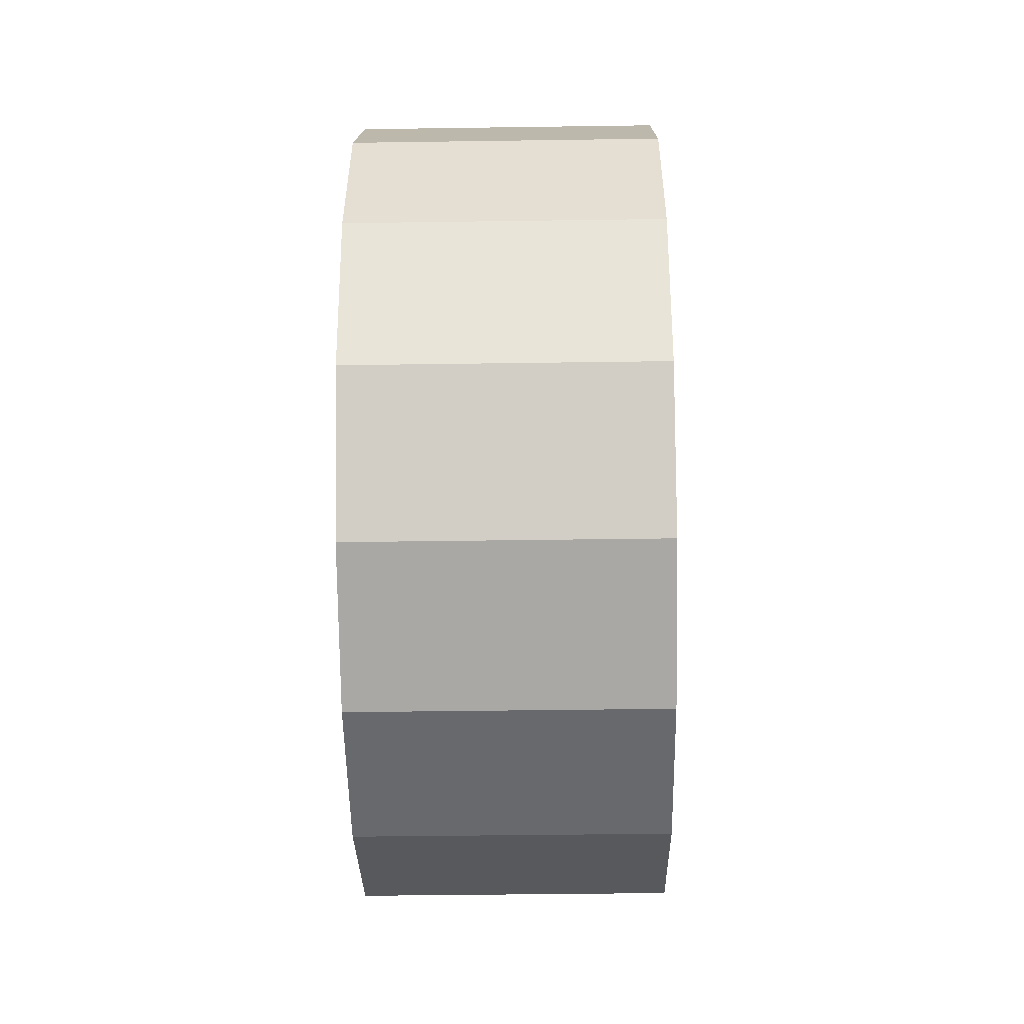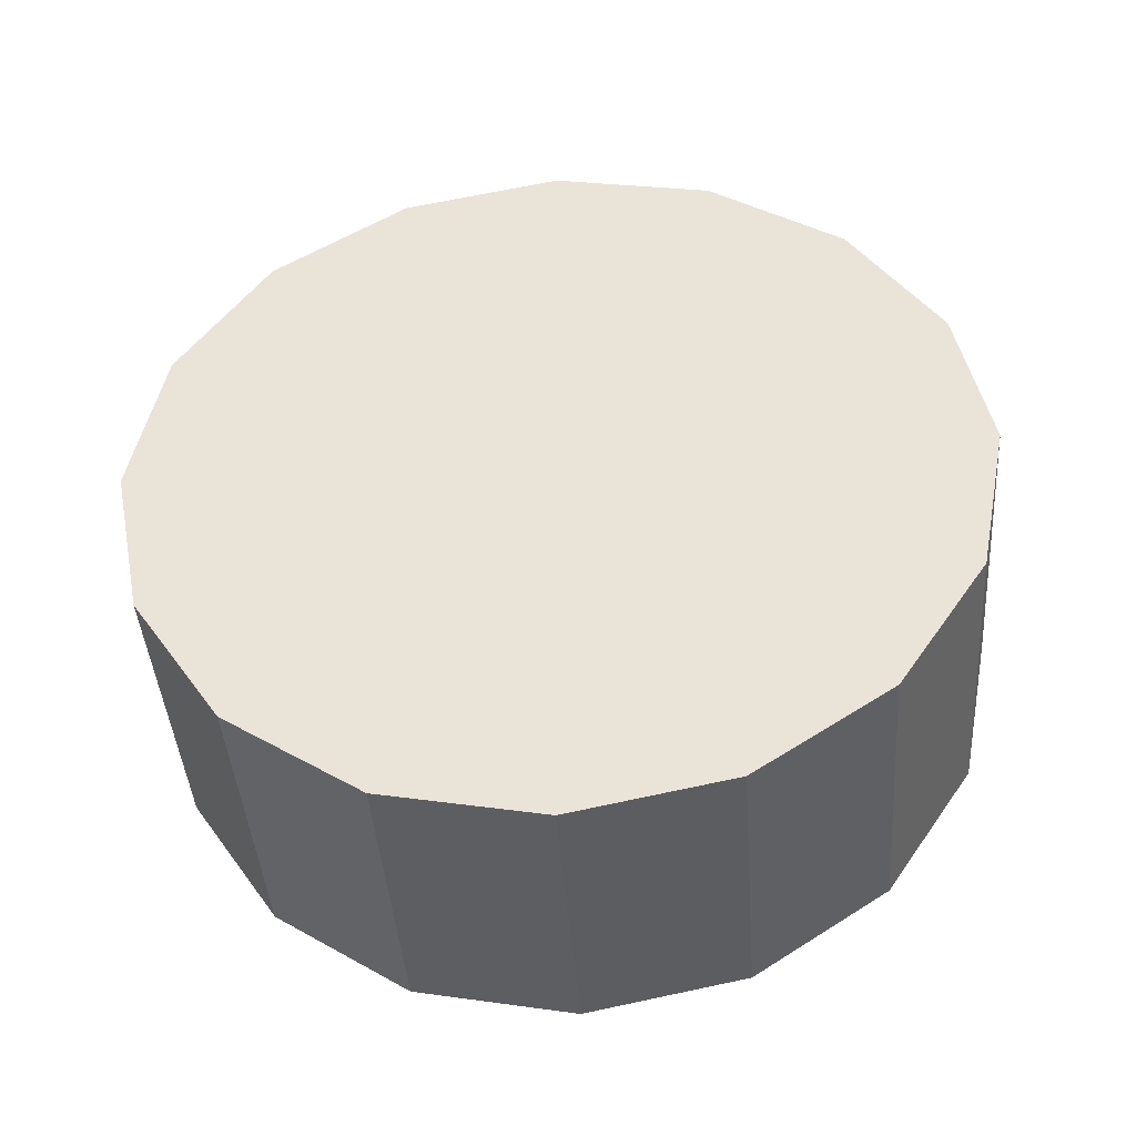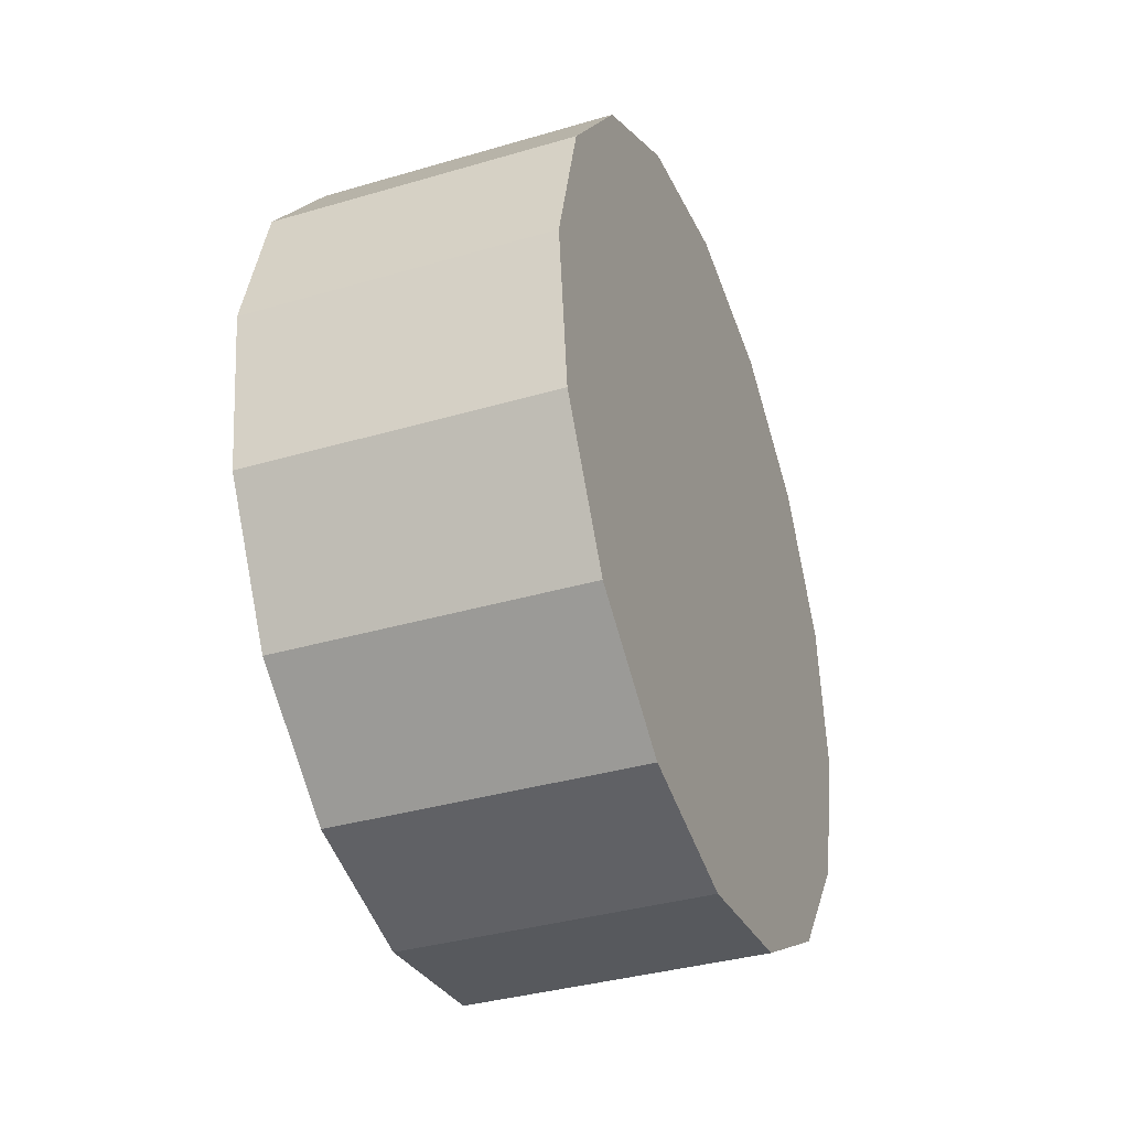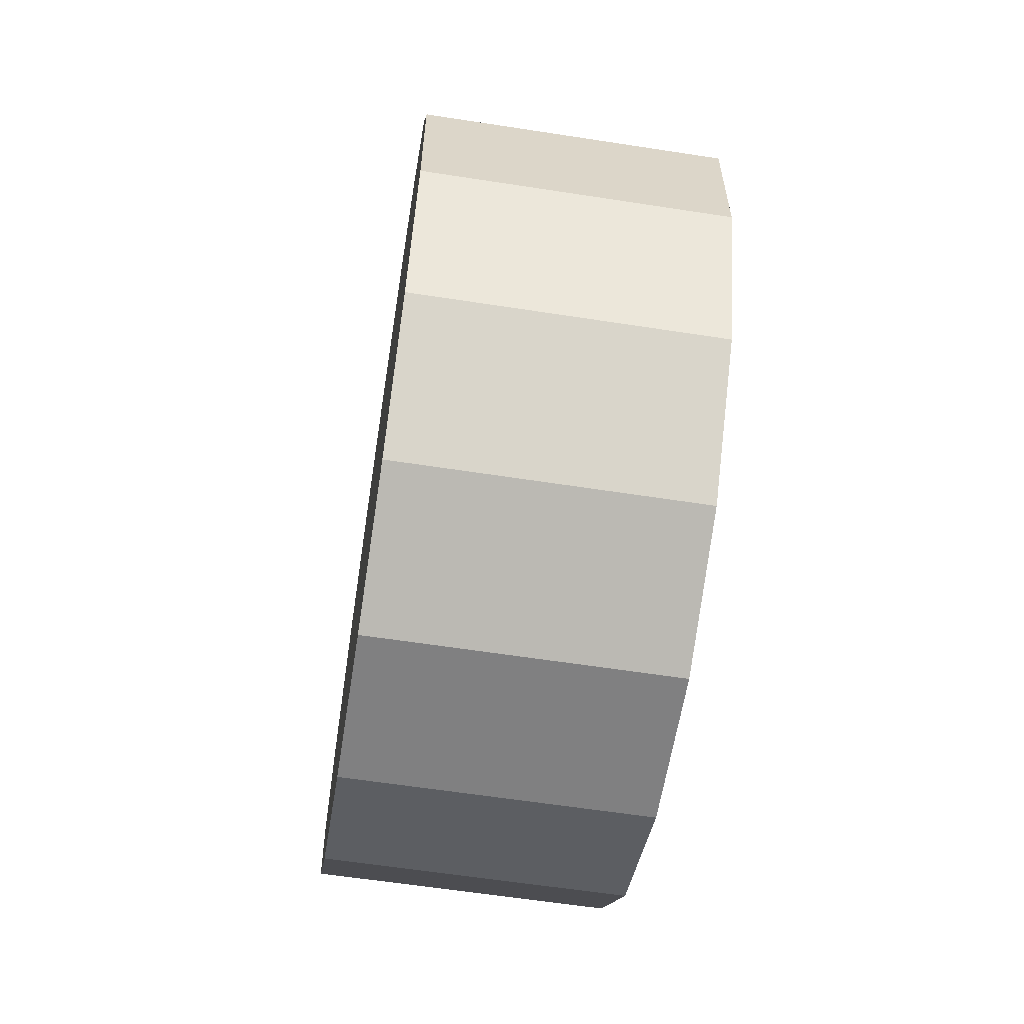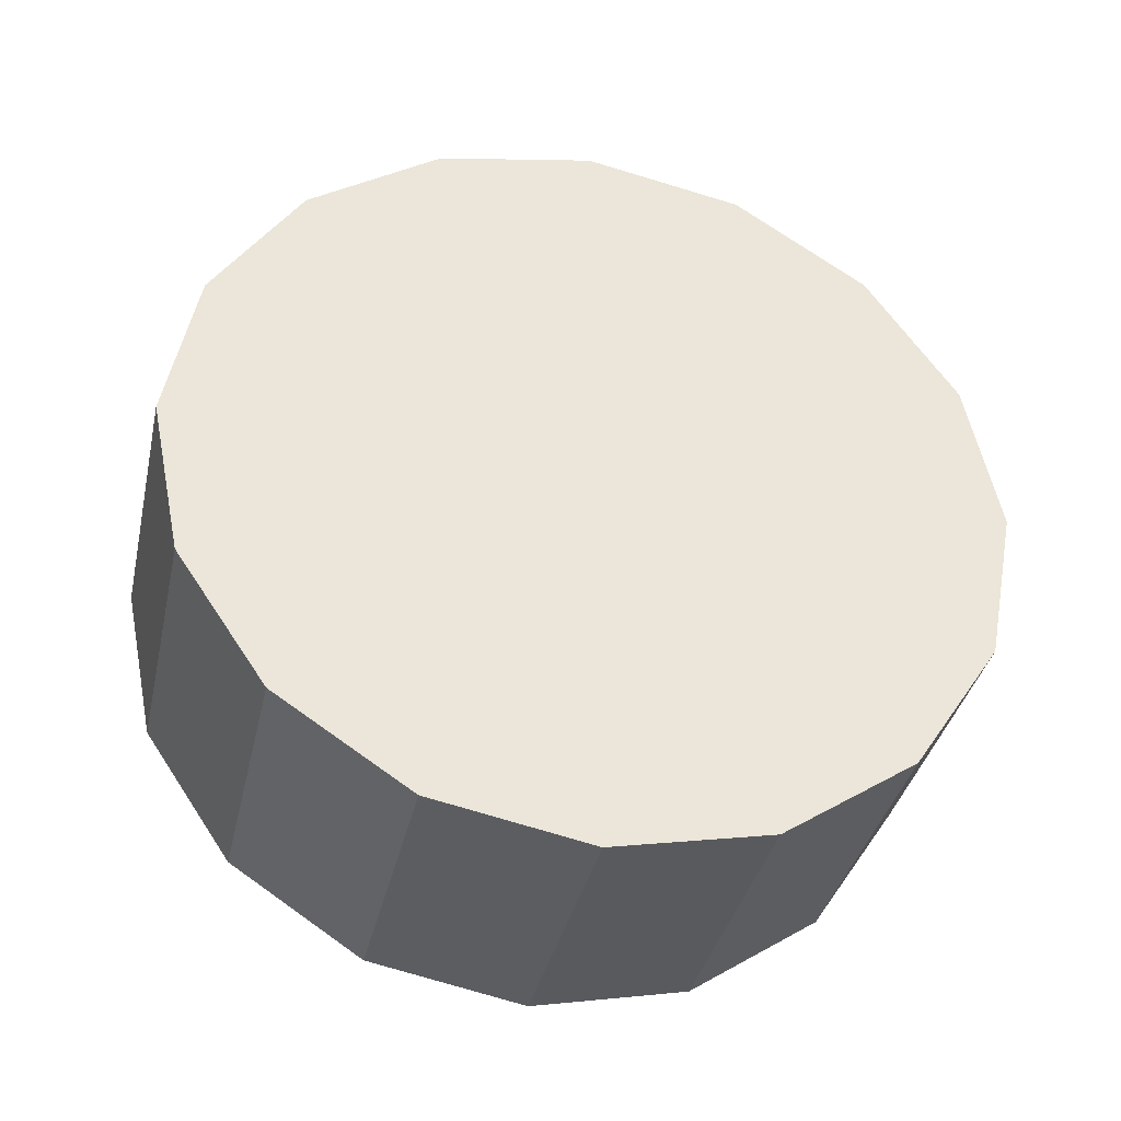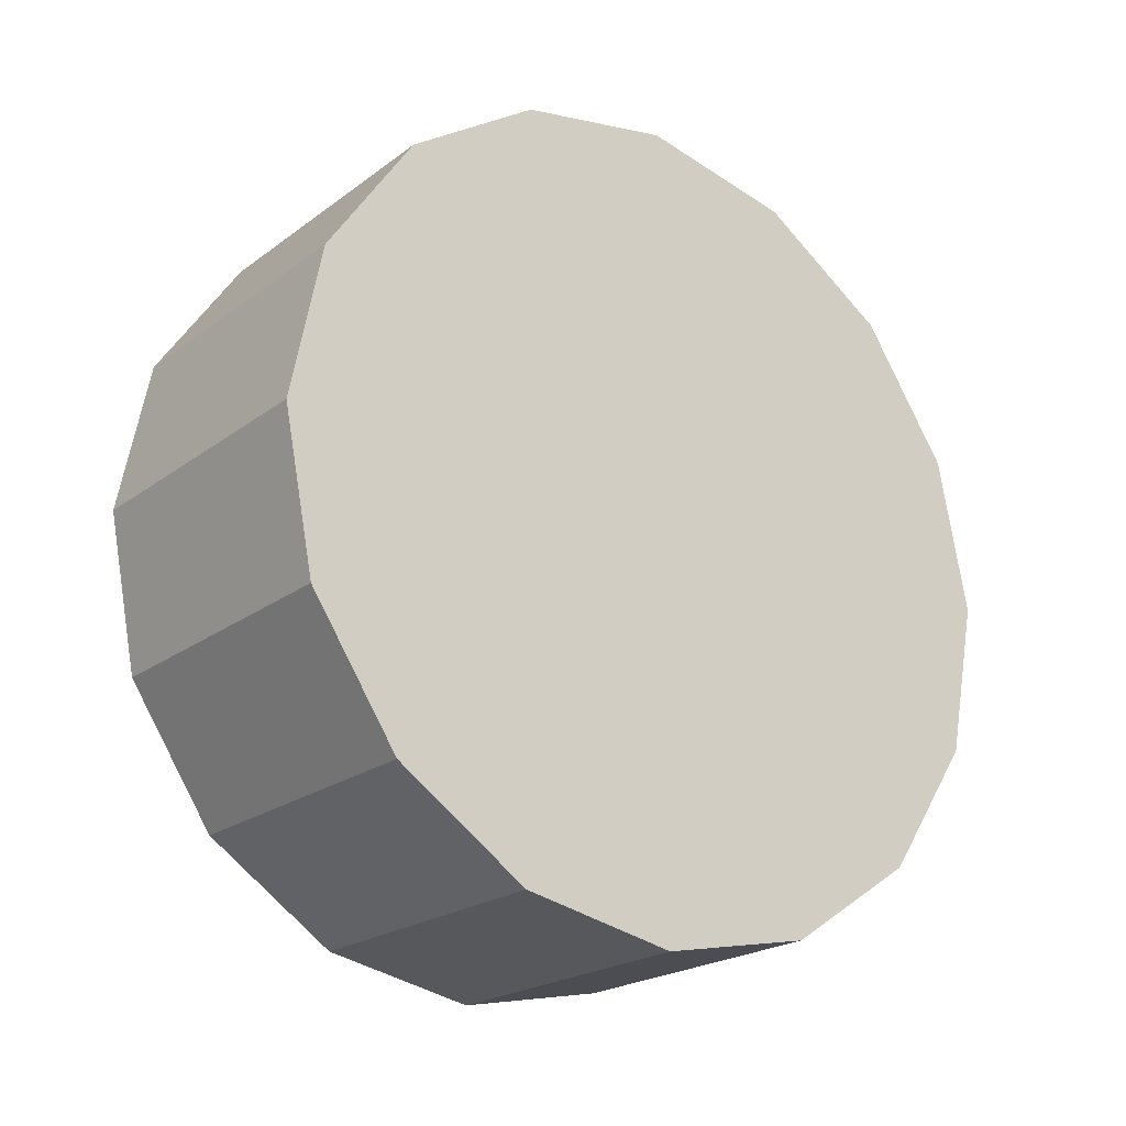
<metadata>
{"format":"obj","ext":"obj","renderer":"f3d","projection":"perspective","resolution":1024,"background":"white","views":[{"elev":-41.5,"azim":-177.4,"up":"+Z"},{"elev":-43.9,"azim":-85.9,"up":"+Y"},{"elev":-40.8,"azim":-159.1,"up":"+Y"},{"elev":-71.6,"azim":-8.8,"up":"+Y"},{"elev":-35.2,"azim":77.5,"up":"+Y"},{"elev":-21.6,"azim":-126.3,"up":"+Z"}]}
</metadata>
<code>
o tire4.001_Cube.004
v -0.1132 -0.000325 -0.07817
v -0.1129 -0.0124 -0.1389
v -0.1129 -0.0124 -0.08058
v -0.0891 -0.02882 -0.1218
v -0.08929 -0.02198 -0.08742
v -0.0891 -0.02882 -0.09765
v -0.09054 0.02263 -0.08742
v -0.09025 0.0124 -0.08058
v -0.09025 0.0124 -0.1389
v -0.08903 -0.03122 -0.1097
v -0.09073 0.02947 -0.09765
v -0.114 0.02882 -0.09765
v -0.1139 0.02198 -0.132
v -0.09054 0.02263 -0.132
v -0.1126 -0.02263 -0.08742
v -0.08958 -0.01174 -0.08058
v -0.08929 -0.02198 -0.132
v -0.1126 -0.02263 -0.132
v -0.08958 -0.01174 -0.1389
v -0.0908 0.03187 -0.1097
v -0.09073 0.02947 -0.1218
v -0.1136 0.01174 -0.1389
v -0.1139 0.02198 -0.08742
v -0.1136 0.01174 -0.08058
v -0.1141 0.03122 -0.1097
v -0.114 0.02882 -0.1218
v -0.08991 0.000326 -0.1413
v -0.1132 -0.000325 -0.1413
v -0.1124 -0.02947 -0.1218
v -0.1124 -0.02947 -0.09765
v -0.1124 -0.03187 -0.1097
v -0.08991 0.000326 -0.07817
f 1 2 3
f 4 5 6
f 7 8 9
f 10 4 6
f 7 11 12
f 13 14 9
f 15 3 2
f 15 5 16
f 2 17 18
f 5 17 19
f 15 2 18
f 20 11 21
f 22 23 13
f 22 24 23
f 12 20 25
f 20 26 25
f 8 7 23
f 8 23 24
f 22 27 28
f 15 16 3
f 15 29 30
f 31 6 30
f 4 31 29
f 18 4 29
f 5 19 16
f 13 9 22
f 12 25 26
f 20 21 26
f 1 8 24
f 27 19 2
f 31 30 29
f 22 28 1
f 22 9 27
f 32 19 27
f 15 6 5
f 7 9 14
f 15 18 29
f 22 1 24
f 3 16 32
f 32 16 19
f 1 32 8
f 14 21 11
f 13 23 12
f 3 32 1
f 18 17 4
f 26 14 13
f 4 17 5
f 1 28 2
f 14 11 7
f 31 10 6
f 32 9 8
f 26 21 14
f 15 30 6
f 7 12 23
f 2 19 17
f 4 10 31
f 27 2 28
f 32 27 9
f 13 12 26
f 12 11 20

</code>
